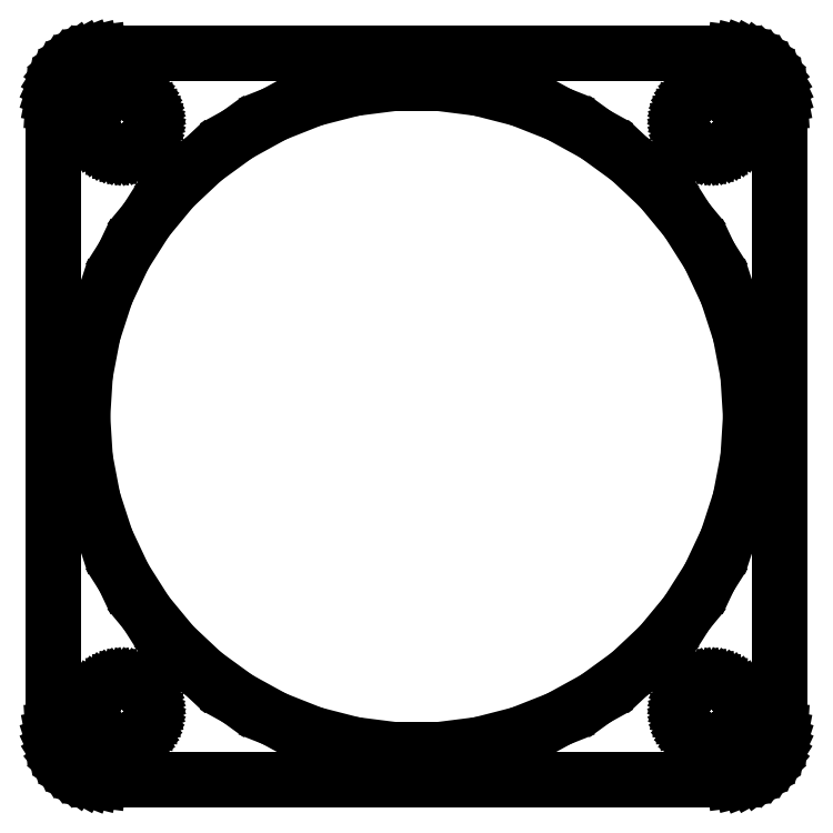
<metadata>
{"format":"dxf","ext":"dxf","renderer":"ezdxf+matplotlib","layout":"modelspace","background":"white","min_lineweight":24,"dpi":150}
</metadata>
<code>
0
SECTION
2
ENTITIES
0
LINE
8
0
10
32.94
20
-36.91
11
33.55
21
-36.76
0
LINE
8
0
10
33.55
20
-36.76
11
34.13
21
-36.52
0
LINE
8
0
10
34.13
20
-36.52
11
34.68
21
-36.22
0
LINE
8
0
10
34.68
20
-36.22
11
35.19
21
-35.85
0
LINE
8
0
10
35.19
20
-35.85
11
35.64
21
-35.42
0
LINE
8
0
10
35.64
20
-35.42
11
36.05
21
-34.94
0
LINE
8
0
10
36.05
20
-34.94
11
36.38
21
-34.41
0
LINE
8
0
10
36.38
20
-34.41
11
36.65
21
-33.84
0
LINE
8
0
10
36.65
20
-33.84
11
36.84
21
-33.24
0
LINE
8
0
10
36.84
20
-33.24
11
36.96
21
-32.63
0
LINE
8
0
10
36.96
20
-32.63
11
37
21
-32
0
LINE
8
0
10
37
20
-32
11
37
21
32
0
LINE
8
0
10
37
20
32
11
36.96
21
32.63
0
LINE
8
0
10
36.96
20
32.63
11
36.84
21
33.24
0
LINE
8
0
10
36.84
20
33.24
11
36.65
21
33.84
0
LINE
8
0
10
36.65
20
33.84
11
36.38
21
34.41
0
LINE
8
0
10
36.38
20
34.41
11
36.05
21
34.94
0
LINE
8
0
10
36.05
20
34.94
11
35.64
21
35.42
0
LINE
8
0
10
35.64
20
35.42
11
35.19
21
35.85
0
LINE
8
0
10
35.19
20
35.85
11
34.68
21
36.22
0
LINE
8
0
10
34.68
20
36.22
11
34.13
21
36.52
0
LINE
8
0
10
34.13
20
36.52
11
33.55
21
36.76
0
LINE
8
0
10
33.55
20
36.76
11
32.94
21
36.91
0
LINE
8
0
10
32.94
20
36.91
11
32.31
21
36.99
0
LINE
8
0
10
32.31
20
36.99
11
-32.31
21
36.99
0
LINE
8
0
10
-32.31
20
36.99
11
-32.94
21
36.91
0
LINE
8
0
10
-32.94
20
36.91
11
-33.55
21
36.76
0
LINE
8
0
10
-33.55
20
36.76
11
-34.13
21
36.52
0
LINE
8
0
10
-34.13
20
36.52
11
-34.68
21
36.22
0
LINE
8
0
10
-34.68
20
36.22
11
-35.19
21
35.85
0
LINE
8
0
10
-35.19
20
35.85
11
-35.64
21
35.42
0
LINE
8
0
10
-35.64
20
35.42
11
-36.05
21
34.94
0
LINE
8
0
10
-36.05
20
34.94
11
-36.38
21
34.41
0
LINE
8
0
10
-36.38
20
34.41
11
-36.65
21
33.84
0
LINE
8
0
10
-36.65
20
33.84
11
-36.84
21
33.24
0
LINE
8
0
10
-36.84
20
33.24
11
-36.96
21
32.63
0
LINE
8
0
10
-36.96
20
32.63
11
-37
21
32
0
LINE
8
0
10
-37
20
32
11
-37
21
-32
0
LINE
8
0
10
-37
20
-32
11
-36.96
21
-32.63
0
LINE
8
0
10
-36.96
20
-32.63
11
-36.84
21
-33.24
0
LINE
8
0
10
-36.84
20
-33.24
11
-36.65
21
-33.84
0
LINE
8
0
10
-36.65
20
-33.84
11
-36.38
21
-34.41
0
LINE
8
0
10
-36.38
20
-34.41
11
-36.05
21
-34.94
0
LINE
8
0
10
-36.05
20
-34.94
11
-35.64
21
-35.42
0
LINE
8
0
10
-35.64
20
-35.42
11
-35.19
21
-35.85
0
LINE
8
0
10
-35.19
20
-35.85
11
-34.68
21
-36.22
0
LINE
8
0
10
-34.68
20
-36.22
11
-34.13
21
-36.52
0
LINE
8
0
10
-34.13
20
-36.52
11
-33.55
21
-36.76
0
LINE
8
0
10
-33.55
20
-36.76
11
-32.94
21
-36.91
0
LINE
8
0
10
-32.94
20
-36.91
11
-32.31
21
-36.99
0
LINE
8
0
10
-32.31
20
-36.99
11
32.31
21
-36.99
0
LINE
8
0
10
32.31
20
-36.99
11
32.94
21
-36.91
0
LINE
8
0
10
-2.135
20
-33.93
11
-6.371
21
-33.4
0
LINE
8
0
10
-6.371
20
-33.4
11
-10.51
21
-32.34
0
LINE
8
0
10
-10.51
20
-32.34
11
-14.48
21
-30.76
0
LINE
8
0
10
-14.48
20
-30.76
11
-18.22
21
-28.71
0
LINE
8
0
10
-18.22
20
-28.71
11
-21.67
21
-26.2
0
LINE
8
0
10
-21.67
20
-26.2
11
-24.78
21
-23.27
0
LINE
8
0
10
-24.78
20
-23.27
11
-27.51
21
-19.98
0
LINE
8
0
10
-27.51
20
-19.98
11
-29.79
21
-16.38
0
LINE
8
0
10
-29.79
20
-16.38
11
-31.61
21
-12.52
0
LINE
8
0
10
-31.61
20
-12.52
11
-32.93
21
-8.455
0
LINE
8
0
10
-32.93
20
-8.455
11
-33.73
21
-4.261
0
LINE
8
0
10
-33.73
20
-4.261
11
-34
21
0
0
LINE
8
0
10
-34
20
0
11
-33.73
21
4.261
0
LINE
8
0
10
-33.73
20
4.261
11
-32.93
21
8.455
0
LINE
8
0
10
-32.93
20
8.455
11
-31.61
21
12.52
0
LINE
8
0
10
-31.61
20
12.52
11
-29.79
21
16.38
0
LINE
8
0
10
-29.79
20
16.38
11
-27.51
21
19.98
0
LINE
8
0
10
-27.51
20
19.98
11
-24.78
21
23.27
0
LINE
8
0
10
-24.78
20
23.27
11
-21.67
21
26.2
0
LINE
8
0
10
-21.67
20
26.2
11
-18.22
21
28.71
0
LINE
8
0
10
-18.22
20
28.71
11
-14.48
21
30.76
0
LINE
8
0
10
-14.48
20
30.76
11
-10.51
21
32.34
0
LINE
8
0
10
-10.51
20
32.34
11
-6.371
21
33.4
0
LINE
8
0
10
-6.371
20
33.4
11
-2.135
21
33.93
0
LINE
8
0
10
-2.135
20
33.93
11
2.135
21
33.93
0
LINE
8
0
10
2.135
20
33.93
11
6.371
21
33.4
0
LINE
8
0
10
6.371
20
33.4
11
10.51
21
32.34
0
LINE
8
0
10
10.51
20
32.34
11
14.48
21
30.76
0
LINE
8
0
10
14.48
20
30.76
11
18.22
21
28.71
0
LINE
8
0
10
18.22
20
28.71
11
21.67
21
26.2
0
LINE
8
0
10
21.67
20
26.2
11
24.78
21
23.27
0
LINE
8
0
10
24.78
20
23.27
11
27.51
21
19.98
0
LINE
8
0
10
27.51
20
19.98
11
29.79
21
16.38
0
LINE
8
0
10
29.79
20
16.38
11
31.61
21
12.52
0
LINE
8
0
10
31.61
20
12.52
11
32.93
21
8.455
0
LINE
8
0
10
32.93
20
8.455
11
33.73
21
4.261
0
LINE
8
0
10
33.73
20
4.261
11
34
21
0
0
LINE
8
0
10
34
20
0
11
33.73
21
-4.261
0
LINE
8
0
10
33.73
20
-4.261
11
32.93
21
-8.455
0
LINE
8
0
10
32.93
20
-8.455
11
31.61
21
-12.52
0
LINE
8
0
10
31.61
20
-12.52
11
29.79
21
-16.38
0
LINE
8
0
10
29.79
20
-16.38
11
27.51
21
-19.98
0
LINE
8
0
10
27.51
20
-19.98
11
24.78
21
-23.27
0
LINE
8
0
10
24.78
20
-23.27
11
21.67
21
-26.2
0
LINE
8
0
10
21.67
20
-26.2
11
18.22
21
-28.71
0
LINE
8
0
10
18.22
20
-28.71
11
14.48
21
-30.76
0
LINE
8
0
10
14.48
20
-30.76
11
10.51
21
-32.34
0
LINE
8
0
10
10.51
20
-32.34
11
6.371
21
-33.4
0
LINE
8
0
10
6.371
20
-33.4
11
2.135
21
-33.93
0
LINE
8
0
10
2.135
20
-33.93
11
-2.135
21
-33.93
0
LINE
8
0
10
29.81
20
27.01
11
29.44
21
27.05
0
LINE
8
0
10
29.44
20
27.05
11
29.07
21
27.15
0
LINE
8
0
10
29.07
20
27.15
11
28.72
21
27.29
0
LINE
8
0
10
28.72
20
27.29
11
28.39
21
27.47
0
LINE
8
0
10
28.39
20
27.47
11
28.09
21
27.69
0
LINE
8
0
10
28.09
20
27.69
11
27.81
21
27.95
0
LINE
8
0
10
27.81
20
27.95
11
27.57
21
28.24
0
LINE
8
0
10
27.57
20
28.24
11
27.37
21
28.55
0
LINE
8
0
10
27.37
20
28.55
11
27.21
21
28.9
0
LINE
8
0
10
27.21
20
28.9
11
27.09
21
29.25
0
LINE
8
0
10
27.09
20
29.25
11
27.02
21
29.62
0
LINE
8
0
10
27.02
20
29.62
11
27
21
30
0
LINE
8
0
10
27
20
30
11
27.02
21
30.38
0
LINE
8
0
10
27.02
20
30.38
11
27.09
21
30.75
0
LINE
8
0
10
27.09
20
30.75
11
27.21
21
31.1
0
LINE
8
0
10
27.21
20
31.1
11
27.37
21
31.45
0
LINE
8
0
10
27.37
20
31.45
11
27.57
21
31.76
0
LINE
8
0
10
27.57
20
31.76
11
27.81
21
32.05
0
LINE
8
0
10
27.81
20
32.05
11
28.09
21
32.31
0
LINE
8
0
10
28.09
20
32.31
11
28.39
21
32.53
0
LINE
8
0
10
28.39
20
32.53
11
28.72
21
32.71
0
LINE
8
0
10
28.72
20
32.71
11
29.07
21
32.85
0
LINE
8
0
10
29.07
20
32.85
11
29.44
21
32.95
0
LINE
8
0
10
29.44
20
32.95
11
29.81
21
32.99
0
LINE
8
0
10
29.81
20
32.99
11
30.19
21
32.99
0
LINE
8
0
10
30.19
20
32.99
11
30.56
21
32.95
0
LINE
8
0
10
30.56
20
32.95
11
30.93
21
32.85
0
LINE
8
0
10
30.93
20
32.85
11
31.28
21
32.71
0
LINE
8
0
10
31.28
20
32.71
11
31.61
21
32.53
0
LINE
8
0
10
31.61
20
32.53
11
31.91
21
32.31
0
LINE
8
0
10
31.91
20
32.31
11
32.19
21
32.05
0
LINE
8
0
10
32.19
20
32.05
11
32.43
21
31.76
0
LINE
8
0
10
32.43
20
31.76
11
32.63
21
31.45
0
LINE
8
0
10
32.63
20
31.45
11
32.79
21
31.1
0
LINE
8
0
10
32.79
20
31.1
11
32.91
21
30.75
0
LINE
8
0
10
32.91
20
30.75
11
32.98
21
30.38
0
LINE
8
0
10
32.98
20
30.38
11
33
21
30
0
LINE
8
0
10
33
20
30
11
32.98
21
29.62
0
LINE
8
0
10
32.98
20
29.62
11
32.91
21
29.25
0
LINE
8
0
10
32.91
20
29.25
11
32.79
21
28.9
0
LINE
8
0
10
32.79
20
28.9
11
32.63
21
28.55
0
LINE
8
0
10
32.63
20
28.55
11
32.43
21
28.24
0
LINE
8
0
10
32.43
20
28.24
11
32.19
21
27.95
0
LINE
8
0
10
32.19
20
27.95
11
31.91
21
27.69
0
LINE
8
0
10
31.91
20
27.69
11
31.61
21
27.47
0
LINE
8
0
10
31.61
20
27.47
11
31.28
21
27.29
0
LINE
8
0
10
31.28
20
27.29
11
30.93
21
27.15
0
LINE
8
0
10
30.93
20
27.15
11
30.56
21
27.05
0
LINE
8
0
10
30.56
20
27.05
11
30.19
21
27.01
0
LINE
8
0
10
30.19
20
27.01
11
29.81
21
27.01
0
LINE
8
0
10
-30.19
20
27.01
11
-30.56
21
27.05
0
LINE
8
0
10
-30.56
20
27.05
11
-30.93
21
27.15
0
LINE
8
0
10
-30.93
20
27.15
11
-31.28
21
27.29
0
LINE
8
0
10
-31.28
20
27.29
11
-31.61
21
27.47
0
LINE
8
0
10
-31.61
20
27.47
11
-31.91
21
27.69
0
LINE
8
0
10
-31.91
20
27.69
11
-32.19
21
27.95
0
LINE
8
0
10
-32.19
20
27.95
11
-32.43
21
28.24
0
LINE
8
0
10
-32.43
20
28.24
11
-32.63
21
28.55
0
LINE
8
0
10
-32.63
20
28.55
11
-32.79
21
28.9
0
LINE
8
0
10
-32.79
20
28.9
11
-32.91
21
29.25
0
LINE
8
0
10
-32.91
20
29.25
11
-32.98
21
29.62
0
LINE
8
0
10
-32.98
20
29.62
11
-33
21
30
0
LINE
8
0
10
-33
20
30
11
-32.98
21
30.38
0
LINE
8
0
10
-32.98
20
30.38
11
-32.91
21
30.75
0
LINE
8
0
10
-32.91
20
30.75
11
-32.79
21
31.1
0
LINE
8
0
10
-32.79
20
31.1
11
-32.63
21
31.45
0
LINE
8
0
10
-32.63
20
31.45
11
-32.43
21
31.76
0
LINE
8
0
10
-32.43
20
31.76
11
-32.19
21
32.05
0
LINE
8
0
10
-32.19
20
32.05
11
-31.91
21
32.31
0
LINE
8
0
10
-31.91
20
32.31
11
-31.61
21
32.53
0
LINE
8
0
10
-31.61
20
32.53
11
-31.28
21
32.71
0
LINE
8
0
10
-31.28
20
32.71
11
-30.93
21
32.85
0
LINE
8
0
10
-30.93
20
32.85
11
-30.56
21
32.95
0
LINE
8
0
10
-30.56
20
32.95
11
-30.19
21
32.99
0
LINE
8
0
10
-30.19
20
32.99
11
-29.81
21
32.99
0
LINE
8
0
10
-29.81
20
32.99
11
-29.44
21
32.95
0
LINE
8
0
10
-29.44
20
32.95
11
-29.07
21
32.85
0
LINE
8
0
10
-29.07
20
32.85
11
-28.72
21
32.71
0
LINE
8
0
10
-28.72
20
32.71
11
-28.39
21
32.53
0
LINE
8
0
10
-28.39
20
32.53
11
-28.09
21
32.31
0
LINE
8
0
10
-28.09
20
32.31
11
-27.81
21
32.05
0
LINE
8
0
10
-27.81
20
32.05
11
-27.57
21
31.76
0
LINE
8
0
10
-27.57
20
31.76
11
-27.37
21
31.45
0
LINE
8
0
10
-27.37
20
31.45
11
-27.21
21
31.1
0
LINE
8
0
10
-27.21
20
31.1
11
-27.09
21
30.75
0
LINE
8
0
10
-27.09
20
30.75
11
-27.02
21
30.38
0
LINE
8
0
10
-27.02
20
30.38
11
-27
21
30
0
LINE
8
0
10
-27
20
30
11
-27.02
21
29.62
0
LINE
8
0
10
-27.02
20
29.62
11
-27.09
21
29.25
0
LINE
8
0
10
-27.09
20
29.25
11
-27.21
21
28.9
0
LINE
8
0
10
-27.21
20
28.9
11
-27.37
21
28.55
0
LINE
8
0
10
-27.37
20
28.55
11
-27.57
21
28.24
0
LINE
8
0
10
-27.57
20
28.24
11
-27.81
21
27.95
0
LINE
8
0
10
-27.81
20
27.95
11
-28.09
21
27.69
0
LINE
8
0
10
-28.09
20
27.69
11
-28.39
21
27.47
0
LINE
8
0
10
-28.39
20
27.47
11
-28.72
21
27.29
0
LINE
8
0
10
-28.72
20
27.29
11
-29.07
21
27.15
0
LINE
8
0
10
-29.07
20
27.15
11
-29.44
21
27.05
0
LINE
8
0
10
-29.44
20
27.05
11
-29.81
21
27.01
0
LINE
8
0
10
-29.81
20
27.01
11
-30.19
21
27.01
0
LINE
8
0
10
29.81
20
-32.99
11
29.44
21
-32.95
0
LINE
8
0
10
29.44
20
-32.95
11
29.07
21
-32.85
0
LINE
8
0
10
29.07
20
-32.85
11
28.72
21
-32.71
0
LINE
8
0
10
28.72
20
-32.71
11
28.39
21
-32.53
0
LINE
8
0
10
28.39
20
-32.53
11
28.09
21
-32.31
0
LINE
8
0
10
28.09
20
-32.31
11
27.81
21
-32.05
0
LINE
8
0
10
27.81
20
-32.05
11
27.57
21
-31.76
0
LINE
8
0
10
27.57
20
-31.76
11
27.37
21
-31.45
0
LINE
8
0
10
27.37
20
-31.45
11
27.21
21
-31.1
0
LINE
8
0
10
27.21
20
-31.1
11
27.09
21
-30.75
0
LINE
8
0
10
27.09
20
-30.75
11
27.02
21
-30.38
0
LINE
8
0
10
27.02
20
-30.38
11
27
21
-30
0
LINE
8
0
10
27
20
-30
11
27.02
21
-29.62
0
LINE
8
0
10
27.02
20
-29.62
11
27.09
21
-29.25
0
LINE
8
0
10
27.09
20
-29.25
11
27.21
21
-28.9
0
LINE
8
0
10
27.21
20
-28.9
11
27.37
21
-28.55
0
LINE
8
0
10
27.37
20
-28.55
11
27.57
21
-28.24
0
LINE
8
0
10
27.57
20
-28.24
11
27.81
21
-27.95
0
LINE
8
0
10
27.81
20
-27.95
11
28.09
21
-27.69
0
LINE
8
0
10
28.09
20
-27.69
11
28.39
21
-27.47
0
LINE
8
0
10
28.39
20
-27.47
11
28.72
21
-27.29
0
LINE
8
0
10
28.72
20
-27.29
11
29.07
21
-27.15
0
LINE
8
0
10
29.07
20
-27.15
11
29.44
21
-27.05
0
LINE
8
0
10
29.44
20
-27.05
11
29.81
21
-27.01
0
LINE
8
0
10
29.81
20
-27.01
11
30.19
21
-27.01
0
LINE
8
0
10
30.19
20
-27.01
11
30.56
21
-27.05
0
LINE
8
0
10
30.56
20
-27.05
11
30.93
21
-27.15
0
LINE
8
0
10
30.93
20
-27.15
11
31.28
21
-27.29
0
LINE
8
0
10
31.28
20
-27.29
11
31.61
21
-27.47
0
LINE
8
0
10
31.61
20
-27.47
11
31.91
21
-27.69
0
LINE
8
0
10
31.91
20
-27.69
11
32.19
21
-27.95
0
LINE
8
0
10
32.19
20
-27.95
11
32.43
21
-28.24
0
LINE
8
0
10
32.43
20
-28.24
11
32.63
21
-28.55
0
LINE
8
0
10
32.63
20
-28.55
11
32.79
21
-28.9
0
LINE
8
0
10
32.79
20
-28.9
11
32.91
21
-29.25
0
LINE
8
0
10
32.91
20
-29.25
11
32.98
21
-29.62
0
LINE
8
0
10
32.98
20
-29.62
11
33
21
-30
0
LINE
8
0
10
33
20
-30
11
32.98
21
-30.38
0
LINE
8
0
10
32.98
20
-30.38
11
32.91
21
-30.75
0
LINE
8
0
10
32.91
20
-30.75
11
32.79
21
-31.1
0
LINE
8
0
10
32.79
20
-31.1
11
32.63
21
-31.45
0
LINE
8
0
10
32.63
20
-31.45
11
32.43
21
-31.76
0
LINE
8
0
10
32.43
20
-31.76
11
32.19
21
-32.05
0
LINE
8
0
10
32.19
20
-32.05
11
31.91
21
-32.31
0
LINE
8
0
10
31.91
20
-32.31
11
31.61
21
-32.53
0
LINE
8
0
10
31.61
20
-32.53
11
31.28
21
-32.71
0
LINE
8
0
10
31.28
20
-32.71
11
30.93
21
-32.85
0
LINE
8
0
10
30.93
20
-32.85
11
30.56
21
-32.95
0
LINE
8
0
10
30.56
20
-32.95
11
30.19
21
-32.99
0
LINE
8
0
10
30.19
20
-32.99
11
29.81
21
-32.99
0
LINE
8
0
10
-30.19
20
-32.99
11
-30.56
21
-32.95
0
LINE
8
0
10
-30.56
20
-32.95
11
-30.93
21
-32.85
0
LINE
8
0
10
-30.93
20
-32.85
11
-31.28
21
-32.71
0
LINE
8
0
10
-31.28
20
-32.71
11
-31.61
21
-32.53
0
LINE
8
0
10
-31.61
20
-32.53
11
-31.91
21
-32.31
0
LINE
8
0
10
-31.91
20
-32.31
11
-32.19
21
-32.05
0
LINE
8
0
10
-32.19
20
-32.05
11
-32.43
21
-31.76
0
LINE
8
0
10
-32.43
20
-31.76
11
-32.63
21
-31.45
0
LINE
8
0
10
-32.63
20
-31.45
11
-32.79
21
-31.1
0
LINE
8
0
10
-32.79
20
-31.1
11
-32.91
21
-30.75
0
LINE
8
0
10
-32.91
20
-30.75
11
-32.98
21
-30.38
0
LINE
8
0
10
-32.98
20
-30.38
11
-33
21
-30
0
LINE
8
0
10
-33
20
-30
11
-32.98
21
-29.62
0
LINE
8
0
10
-32.98
20
-29.62
11
-32.91
21
-29.25
0
LINE
8
0
10
-32.91
20
-29.25
11
-32.79
21
-28.9
0
LINE
8
0
10
-32.79
20
-28.9
11
-32.63
21
-28.55
0
LINE
8
0
10
-32.63
20
-28.55
11
-32.43
21
-28.24
0
LINE
8
0
10
-32.43
20
-28.24
11
-32.19
21
-27.95
0
LINE
8
0
10
-32.19
20
-27.95
11
-31.91
21
-27.69
0
LINE
8
0
10
-31.91
20
-27.69
11
-31.61
21
-27.47
0
LINE
8
0
10
-31.61
20
-27.47
11
-31.28
21
-27.29
0
LINE
8
0
10
-31.28
20
-27.29
11
-30.93
21
-27.15
0
LINE
8
0
10
-30.93
20
-27.15
11
-30.56
21
-27.05
0
LINE
8
0
10
-30.56
20
-27.05
11
-30.19
21
-27.01
0
LINE
8
0
10
-30.19
20
-27.01
11
-29.81
21
-27.01
0
LINE
8
0
10
-29.81
20
-27.01
11
-29.44
21
-27.05
0
LINE
8
0
10
-29.44
20
-27.05
11
-29.07
21
-27.15
0
LINE
8
0
10
-29.07
20
-27.15
11
-28.72
21
-27.29
0
LINE
8
0
10
-28.72
20
-27.29
11
-28.39
21
-27.47
0
LINE
8
0
10
-28.39
20
-27.47
11
-28.09
21
-27.69
0
LINE
8
0
10
-28.09
20
-27.69
11
-27.81
21
-27.95
0
LINE
8
0
10
-27.81
20
-27.95
11
-27.57
21
-28.24
0
LINE
8
0
10
-27.57
20
-28.24
11
-27.37
21
-28.55
0
LINE
8
0
10
-27.37
20
-28.55
11
-27.21
21
-28.9
0
LINE
8
0
10
-27.21
20
-28.9
11
-27.09
21
-29.25
0
LINE
8
0
10
-27.09
20
-29.25
11
-27.02
21
-29.62
0
LINE
8
0
10
-27.02
20
-29.62
11
-27
21
-30
0
LINE
8
0
10
-27
20
-30
11
-27.02
21
-30.38
0
LINE
8
0
10
-27.02
20
-30.38
11
-27.09
21
-30.75
0
LINE
8
0
10
-27.09
20
-30.75
11
-27.21
21
-31.1
0
LINE
8
0
10
-27.21
20
-31.1
11
-27.37
21
-31.45
0
LINE
8
0
10
-27.37
20
-31.45
11
-27.57
21
-31.76
0
LINE
8
0
10
-27.57
20
-31.76
11
-27.81
21
-32.05
0
LINE
8
0
10
-27.81
20
-32.05
11
-28.09
21
-32.31
0
LINE
8
0
10
-28.09
20
-32.31
11
-28.39
21
-32.53
0
LINE
8
0
10
-28.39
20
-32.53
11
-28.72
21
-32.71
0
LINE
8
0
10
-28.72
20
-32.71
11
-29.07
21
-32.85
0
LINE
8
0
10
-29.07
20
-32.85
11
-29.44
21
-32.95
0
LINE
8
0
10
-29.44
20
-32.95
11
-29.81
21
-32.99
0
LINE
8
0
10
-29.81
20
-32.99
11
-30.19
21
-32.99
0
ENDSEC
0
EOF

</code>
